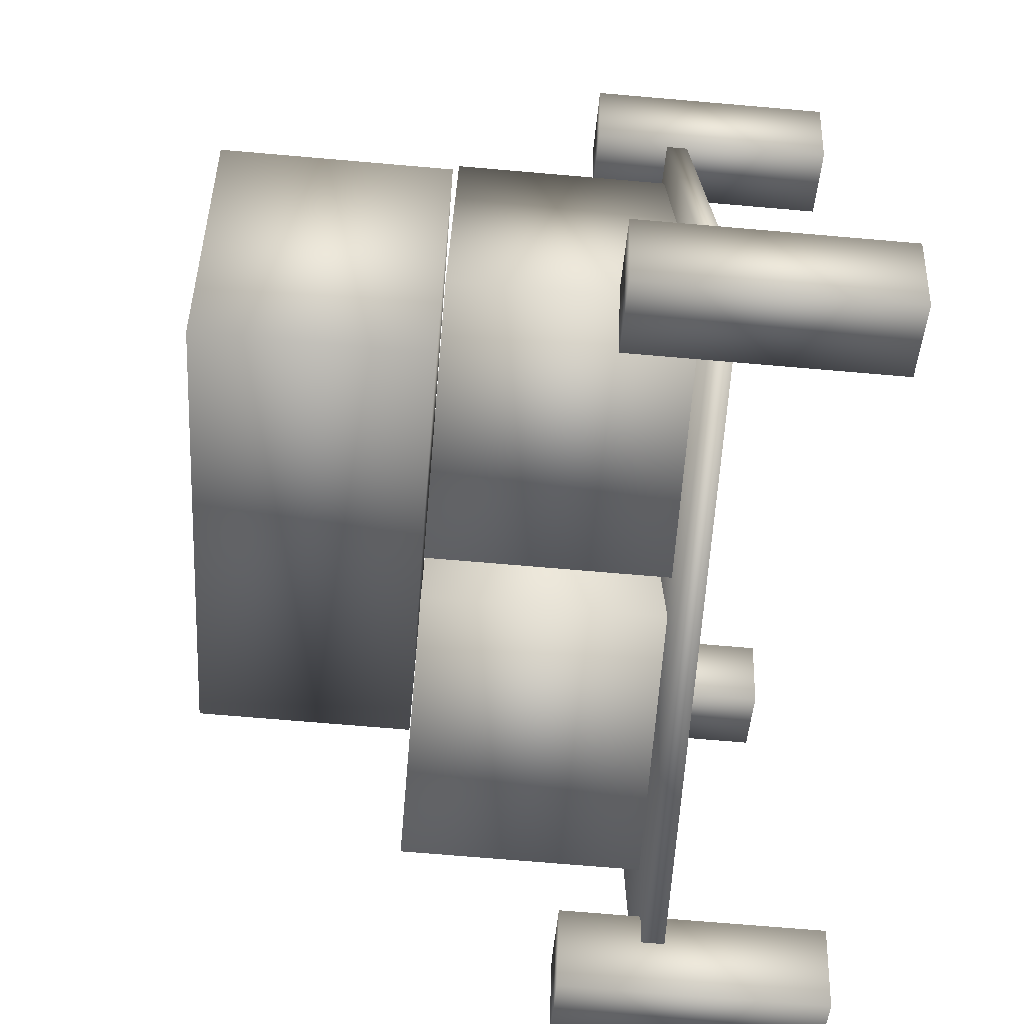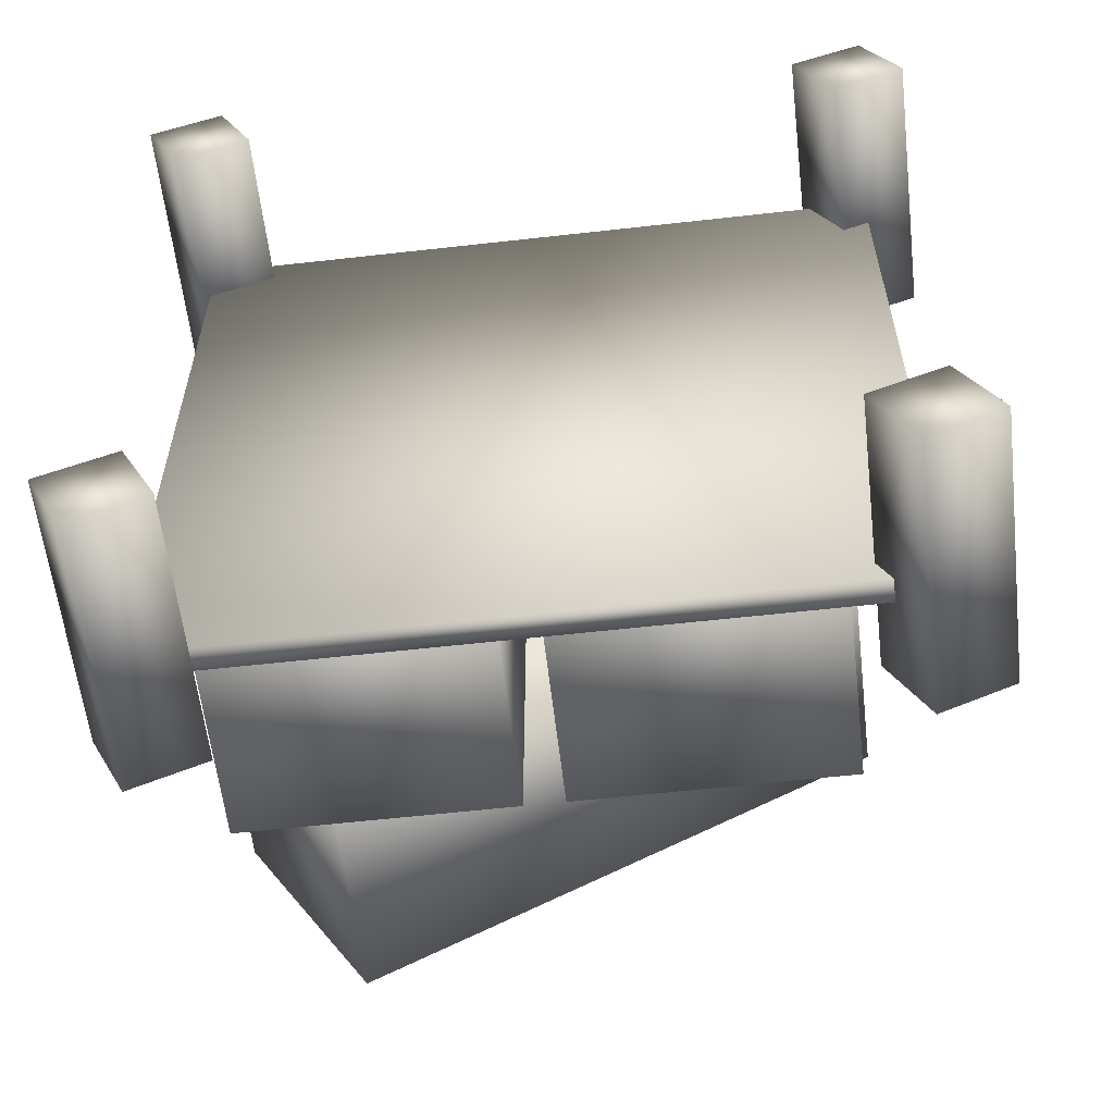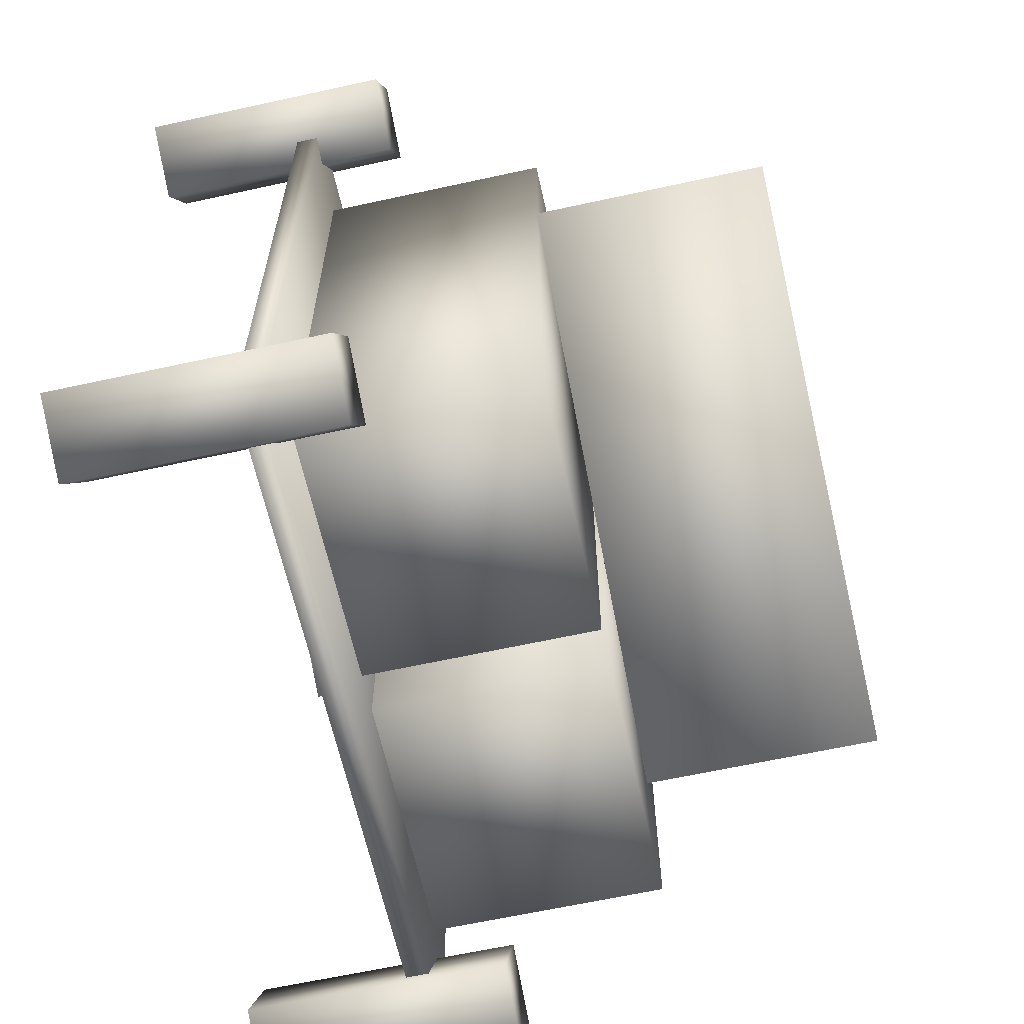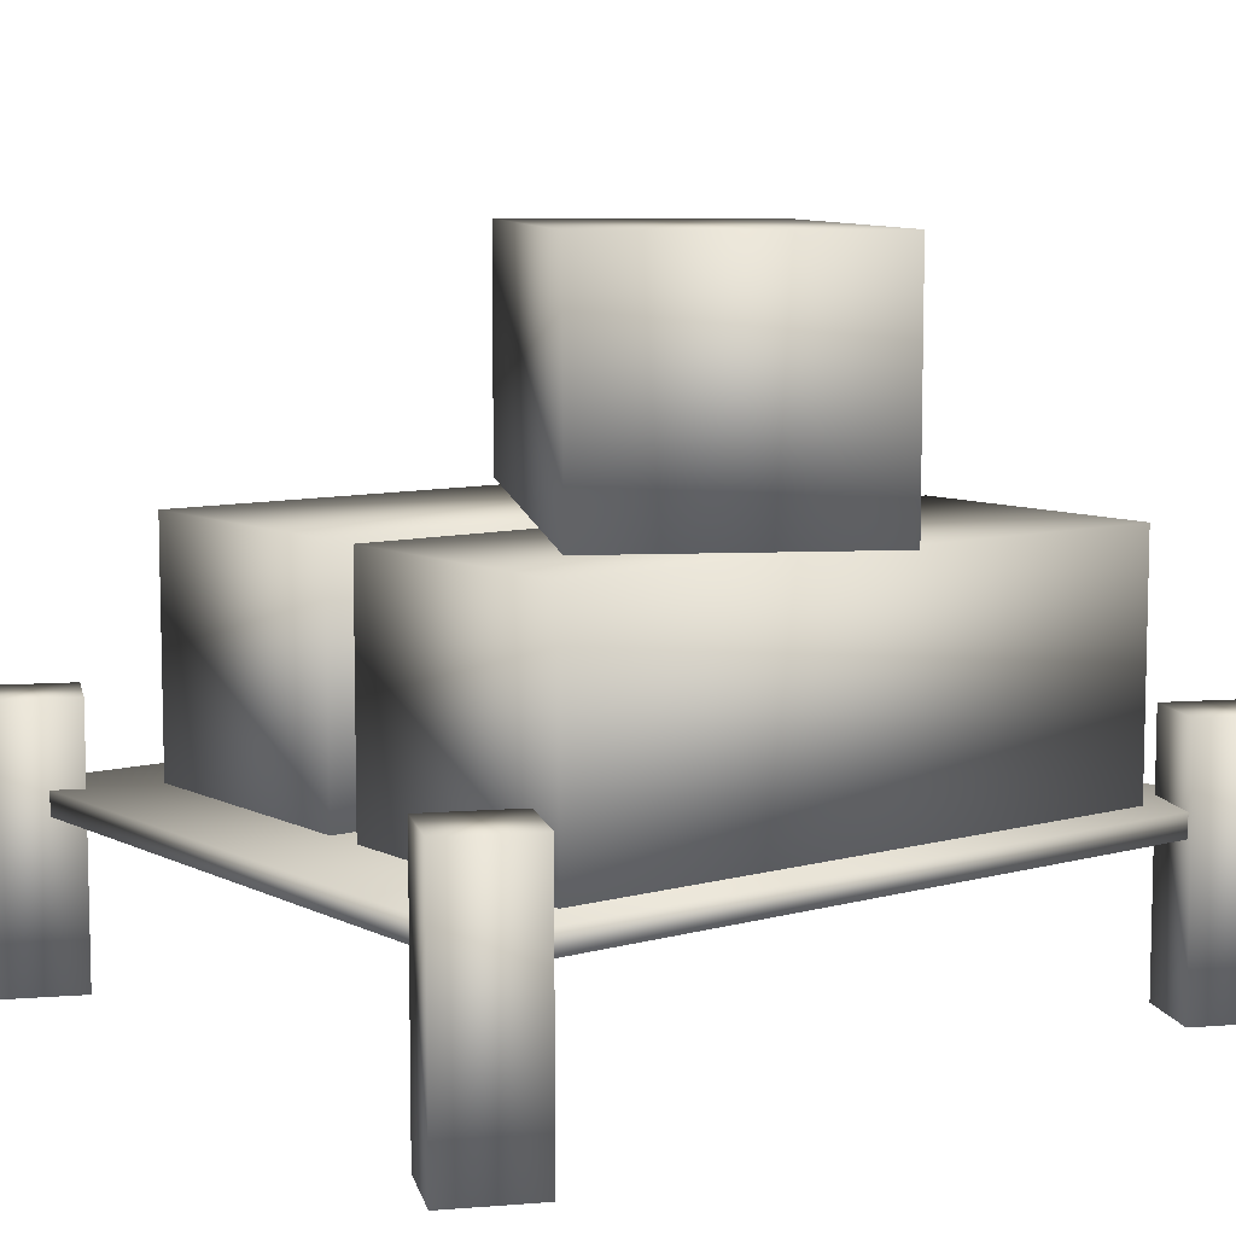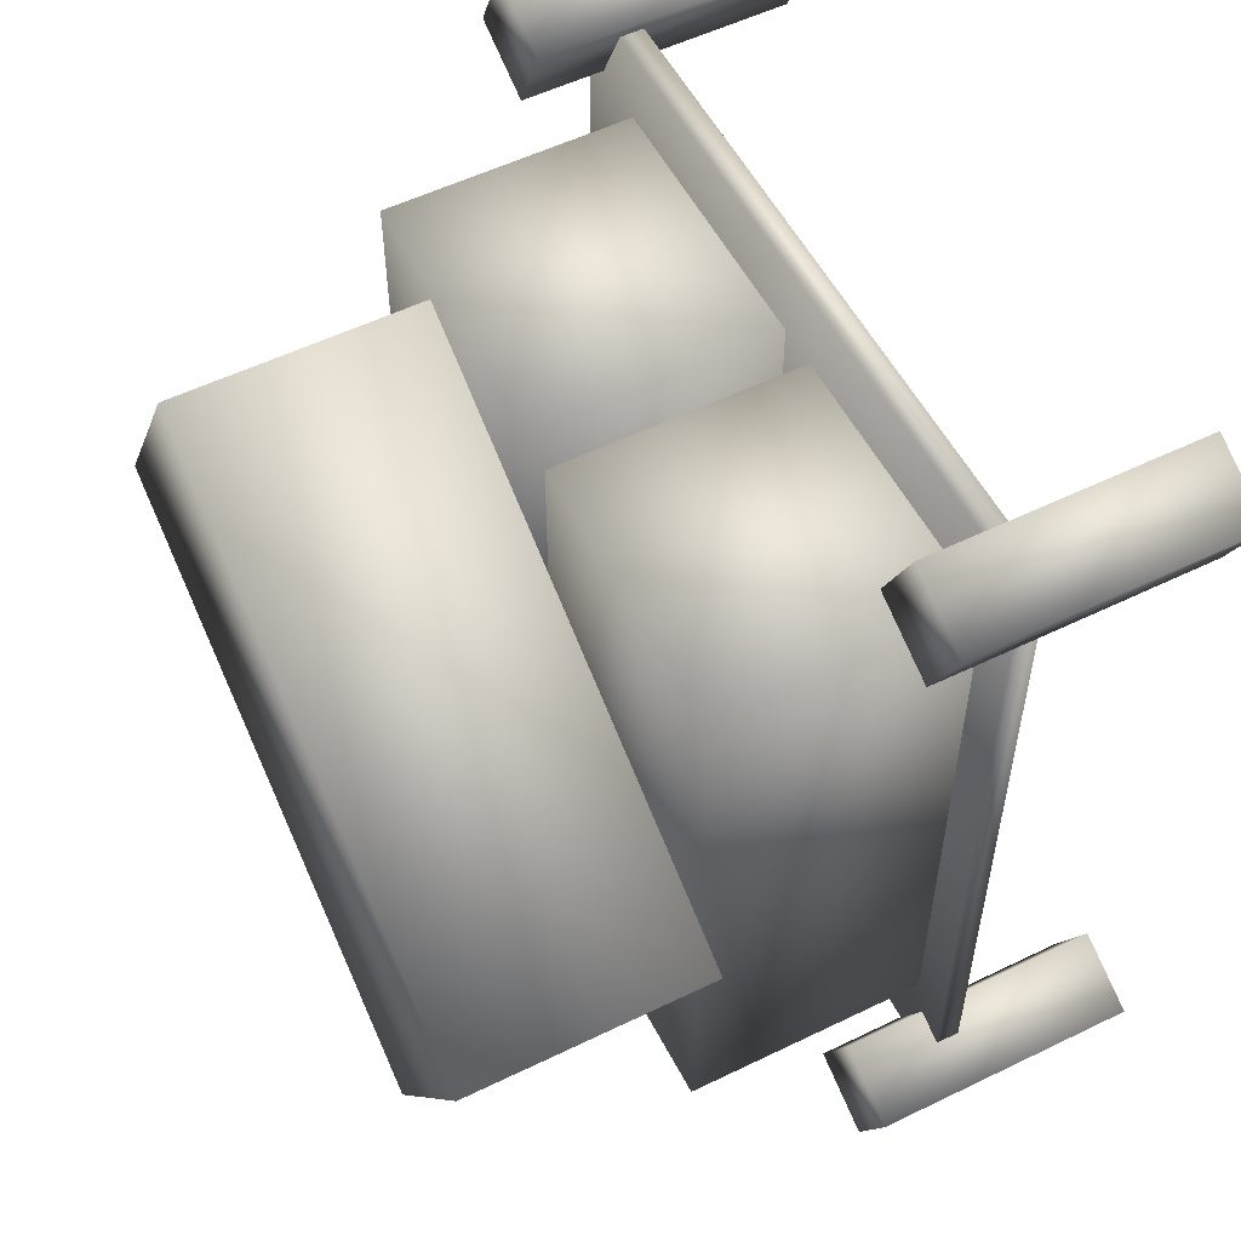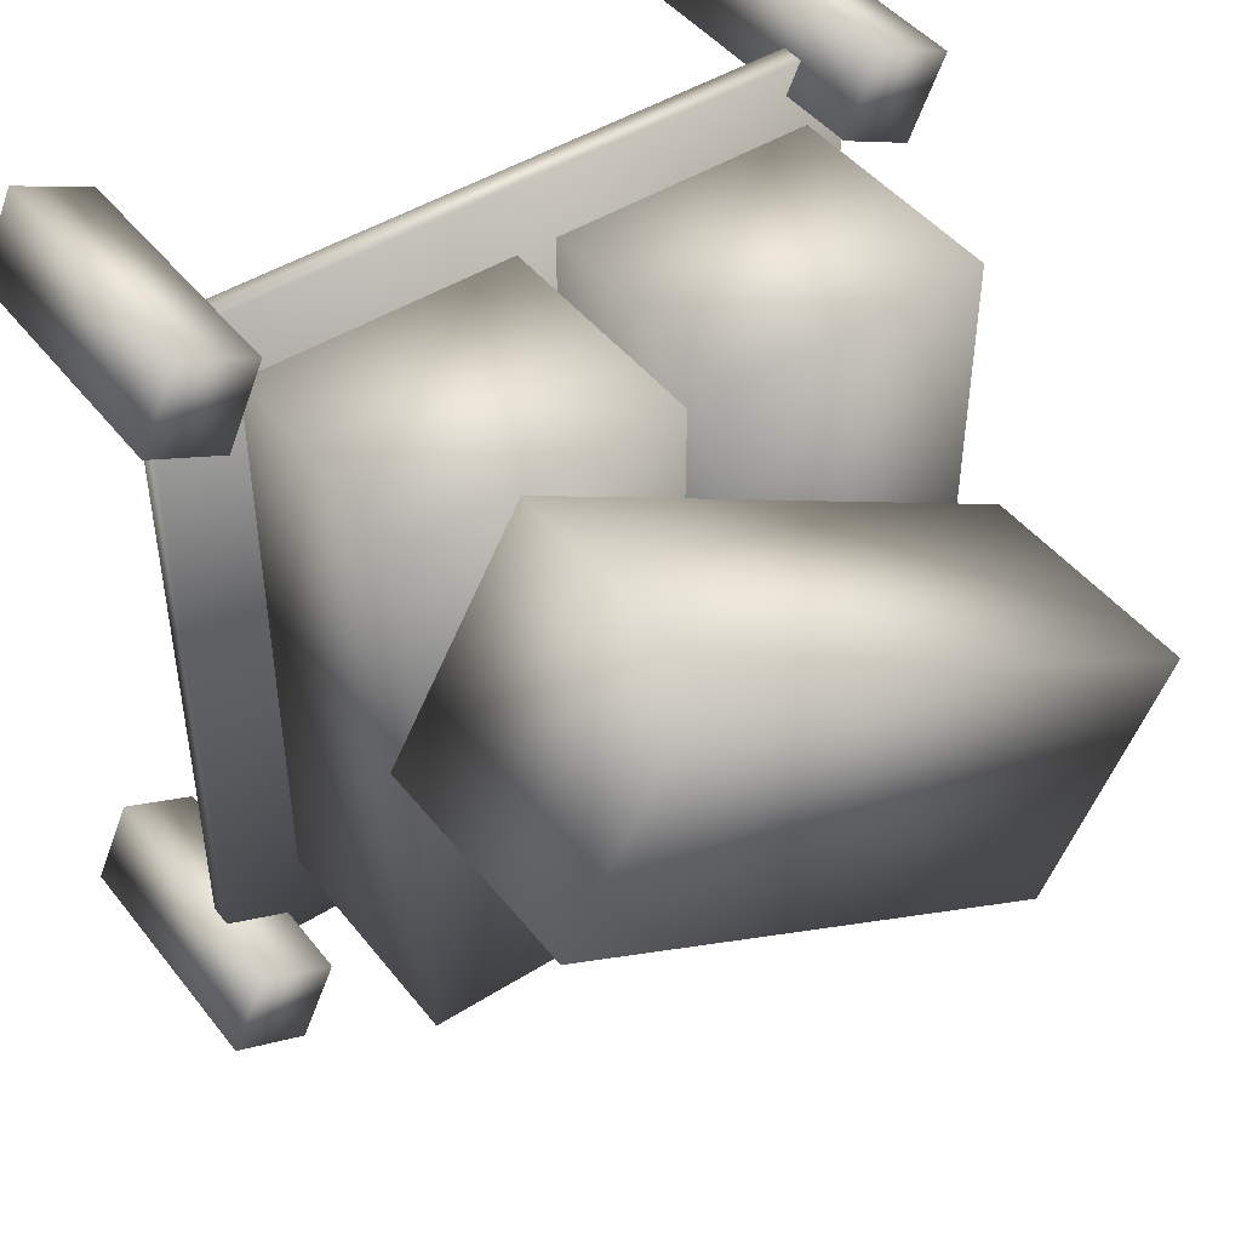
<metadata>
{"format":"obj","ext":"obj","renderer":"f3d","projection":"perspective","resolution":1024,"background":"white","views":[{"elev":-71.9,"azim":-94.9,"up":"+Z"},{"elev":-59.4,"azim":6.6,"up":"+Z"},{"elev":-63.5,"azim":102.5,"up":"+Z"},{"elev":8.2,"azim":-127.2,"up":"+Y"},{"elev":54.8,"azim":-117.2,"up":"+Z"},{"elev":45.9,"azim":144.1,"up":"+Z"}]}
</metadata>
<code>
v  -0.5652 0.0054 0.6205
v  -0.5652 0.0054 -0.6217
v  0.5686 0.0054 -0.6217
v  0.5686 0.0054 0.6205
v  -0.5652 0.0425 0.6205
v  0.5686 0.0425 0.6205
v  0.5686 0.0425 -0.6217
v  -0.5652 0.0425 -0.6217
v  0.0007 0.0403 0.5032
v  0.0007 0.0403 -0.47
v  0.4365 0.0403 -0.47
v  0.4365 0.0403 0.5032
v  0.0007 0.4264 0.5032
v  0.4365 0.4264 0.5032
v  0.4365 0.4264 -0.47
v  0.0007 0.4264 -0.47
v  0.4646 -0.2504 -0.5766
v  0.525 -0.2504 -0.706
v  0.6431 -0.2504 -0.6509
v  0.5827 -0.2504 -0.5215
v  0.4646 0.171 -0.5766
v  0.5827 0.171 -0.5215
v  0.6431 0.171 -0.6509
v  0.525 0.171 -0.706
v  -0.6367 -0.2504 -0.5766
v  -0.5763 -0.2504 -0.706
v  -0.4582 -0.2504 -0.6509
v  -0.5186 -0.2504 -0.5215
v  -0.6367 0.171 -0.5766
v  -0.5186 0.171 -0.5215
v  -0.4582 0.171 -0.6509
v  -0.5763 0.171 -0.706
v  -0.6367 -0.2504 0.6449
v  -0.5763 -0.2504 0.5155
v  -0.4582 -0.2504 0.5706
v  -0.5186 -0.2504 0.7
v  -0.6367 0.171 0.6449
v  -0.5186 0.171 0.7
v  -0.4582 0.171 0.5706
v  -0.5763 0.171 0.5155
v  0.4646 -0.2504 0.6449
v  0.525 -0.2504 0.5155
v  0.6431 -0.2504 0.5706
v  0.5827 -0.2504 0.7
v  0.4646 0.171 0.6449
v  0.5827 0.171 0.7
v  0.6431 0.171 0.5706
v  0.525 0.171 0.5155
v  -0.4993 0.0403 0.5032
v  -0.4993 0.0403 -0.47
v  -0.0636 0.0403 -0.47
v  -0.0636 0.0403 0.5032
v  -0.4993 0.4264 0.5032
v  -0.0636 0.4264 0.5032
v  -0.0636 0.4264 -0.47
v  -0.4993 0.4264 -0.47
v  0.2632 0.4331 0.5018
v  -0.5796 0.4331 0.0152
v  -0.3617 0.4331 -0.3622
v  0.4811 0.4331 0.1244
v  0.2632 0.8192 0.5018
v  0.4811 0.8192 0.1244
v  -0.3617 0.8192 -0.3622
v  -0.5796 0.8192 0.0152
o Dock0_LOD1
g Dock0_LOD1
f 1 2 3 4
f 5 6 7 8
f 1 4 6 5
f 4 3 7 6
f 3 2 8 7
f 2 1 5 8
f 9 10 11 12
f 13 14 15 16
f 9 12 14 13
f 12 11 15 14
f 11 10 16 15
f 10 9 13 16
f 17 18 19 20
f 21 22 23 24
f 17 20 22 21
f 20 19 23 22
f 19 18 24 23
f 18 17 21 24
f 25 26 27 28
f 29 30 31 32
f 25 28 30 29
f 28 27 31 30
f 27 26 32 31
f 26 25 29 32
f 33 34 35 36
f 37 38 39 40
f 33 36 38 37
f 36 35 39 38
f 35 34 40 39
f 34 33 37 40
f 41 42 43 44
f 45 46 47 48
f 41 44 46 45
f 44 43 47 46
f 43 42 48 47
f 42 41 45 48
f 49 50 51 52
f 53 54 55 56
f 49 52 54 53
f 52 51 55 54
f 51 50 56 55
f 50 49 53 56
f 57 58 59 60
f 61 62 63 64
f 57 60 62 61
f 60 59 63 62
f 59 58 64 63
f 58 57 61 64

</code>
